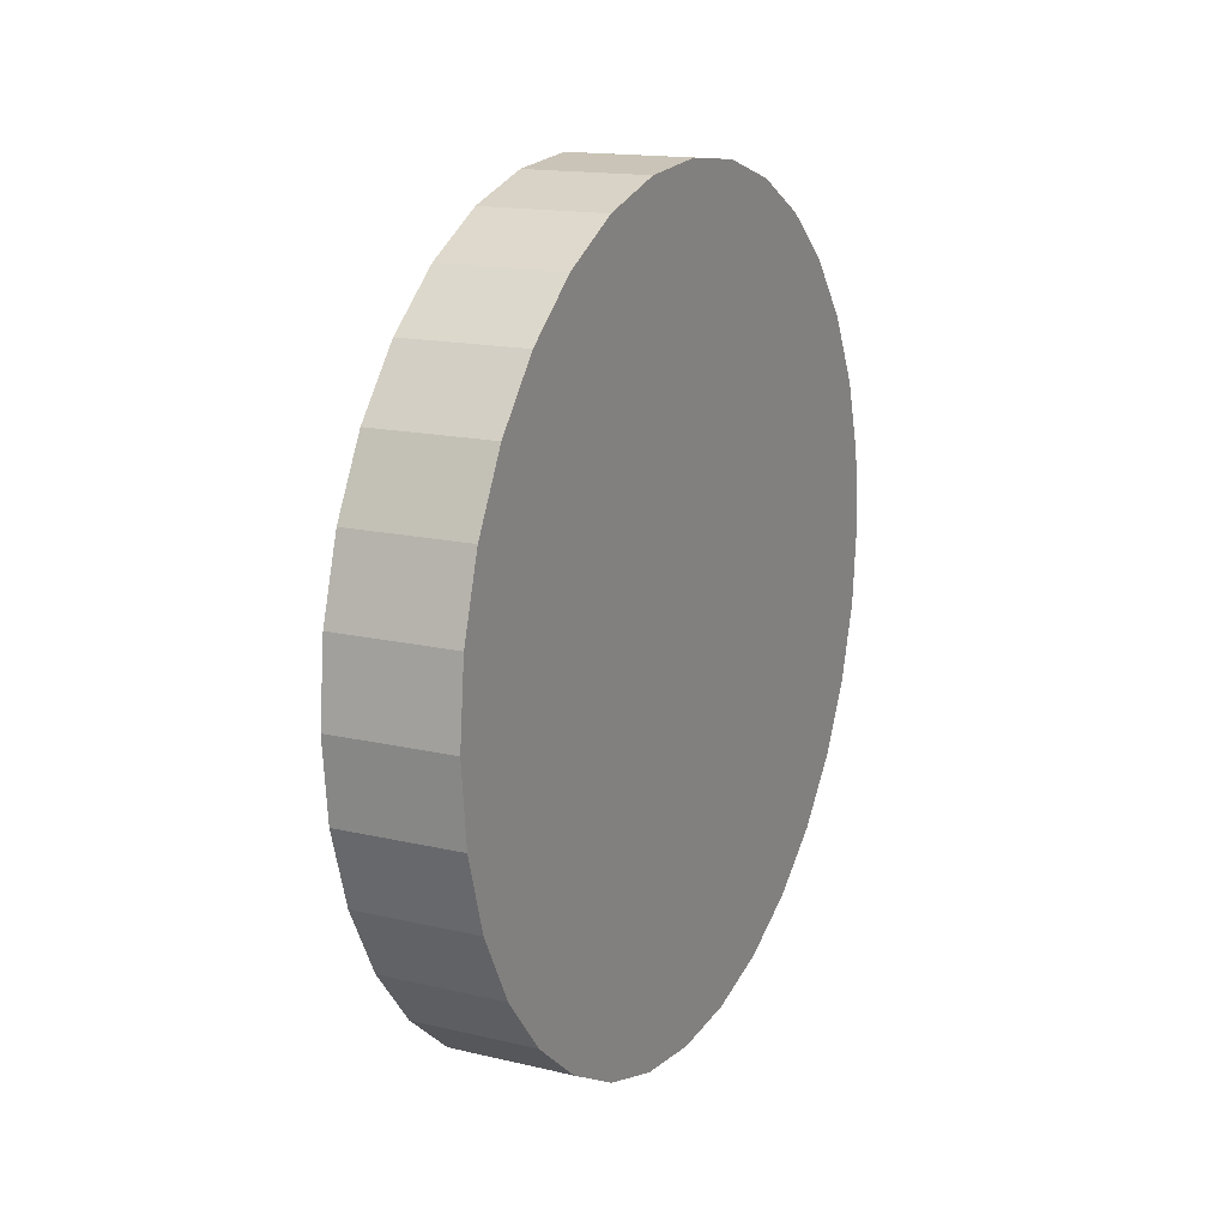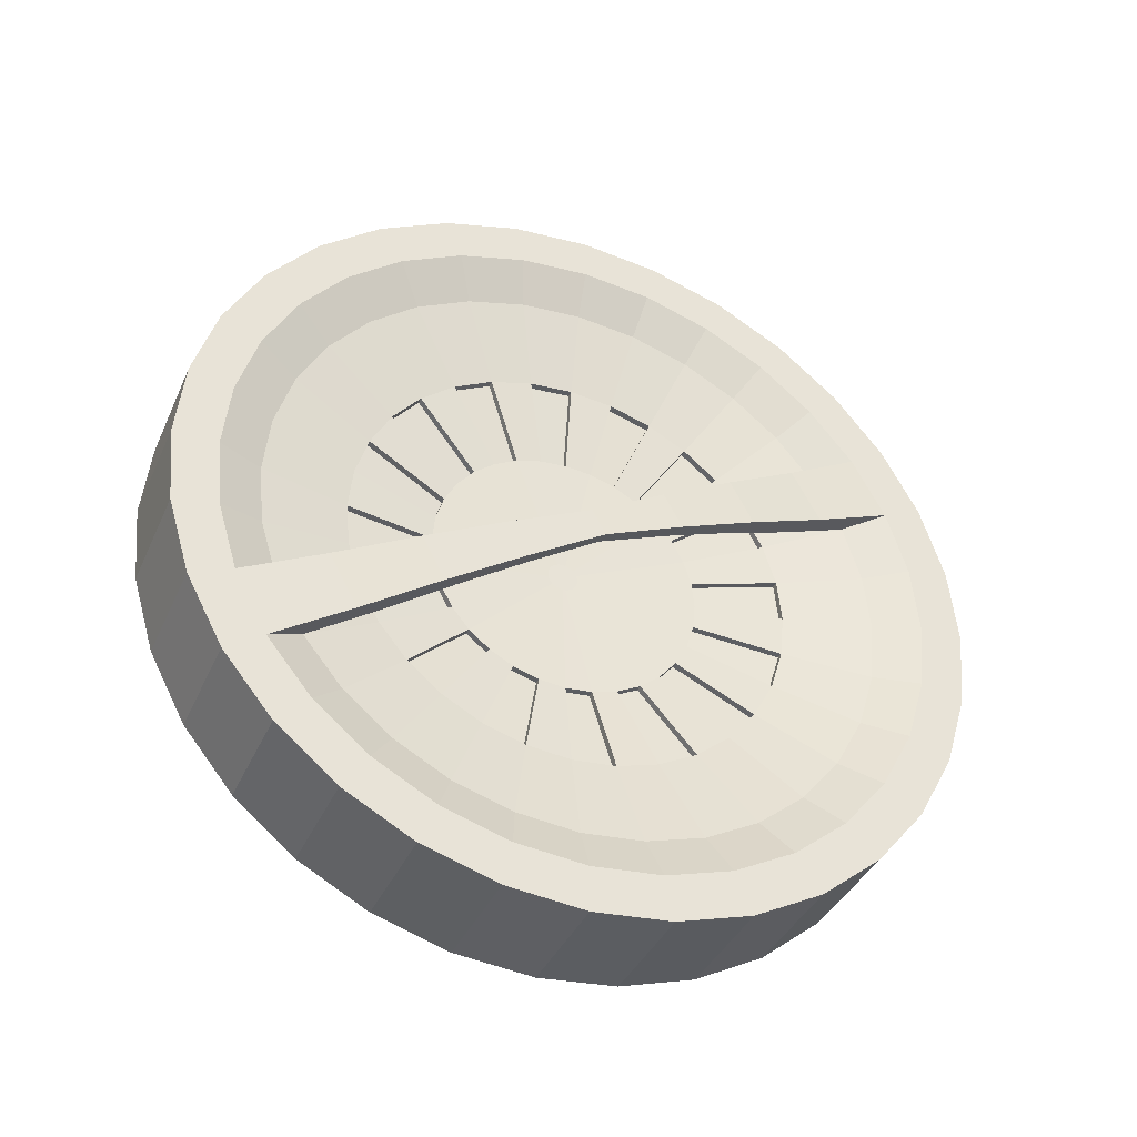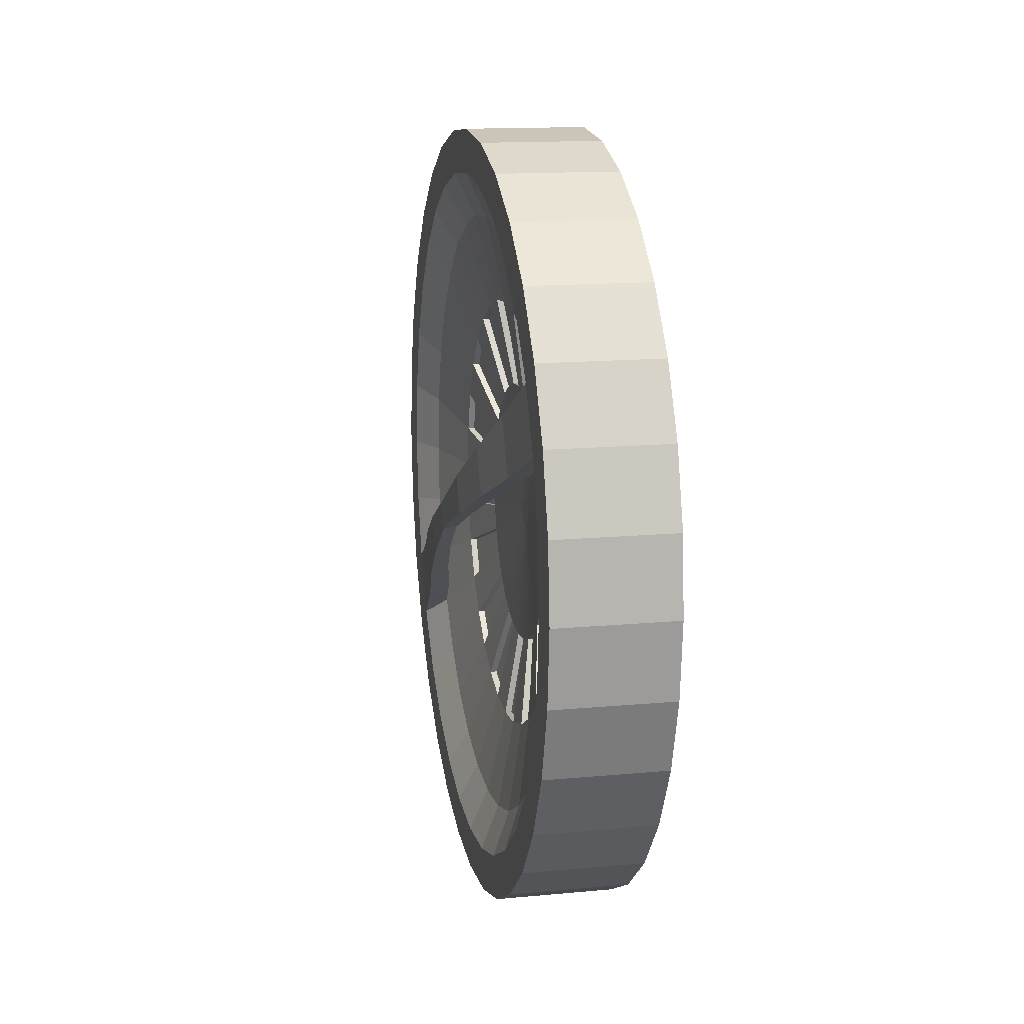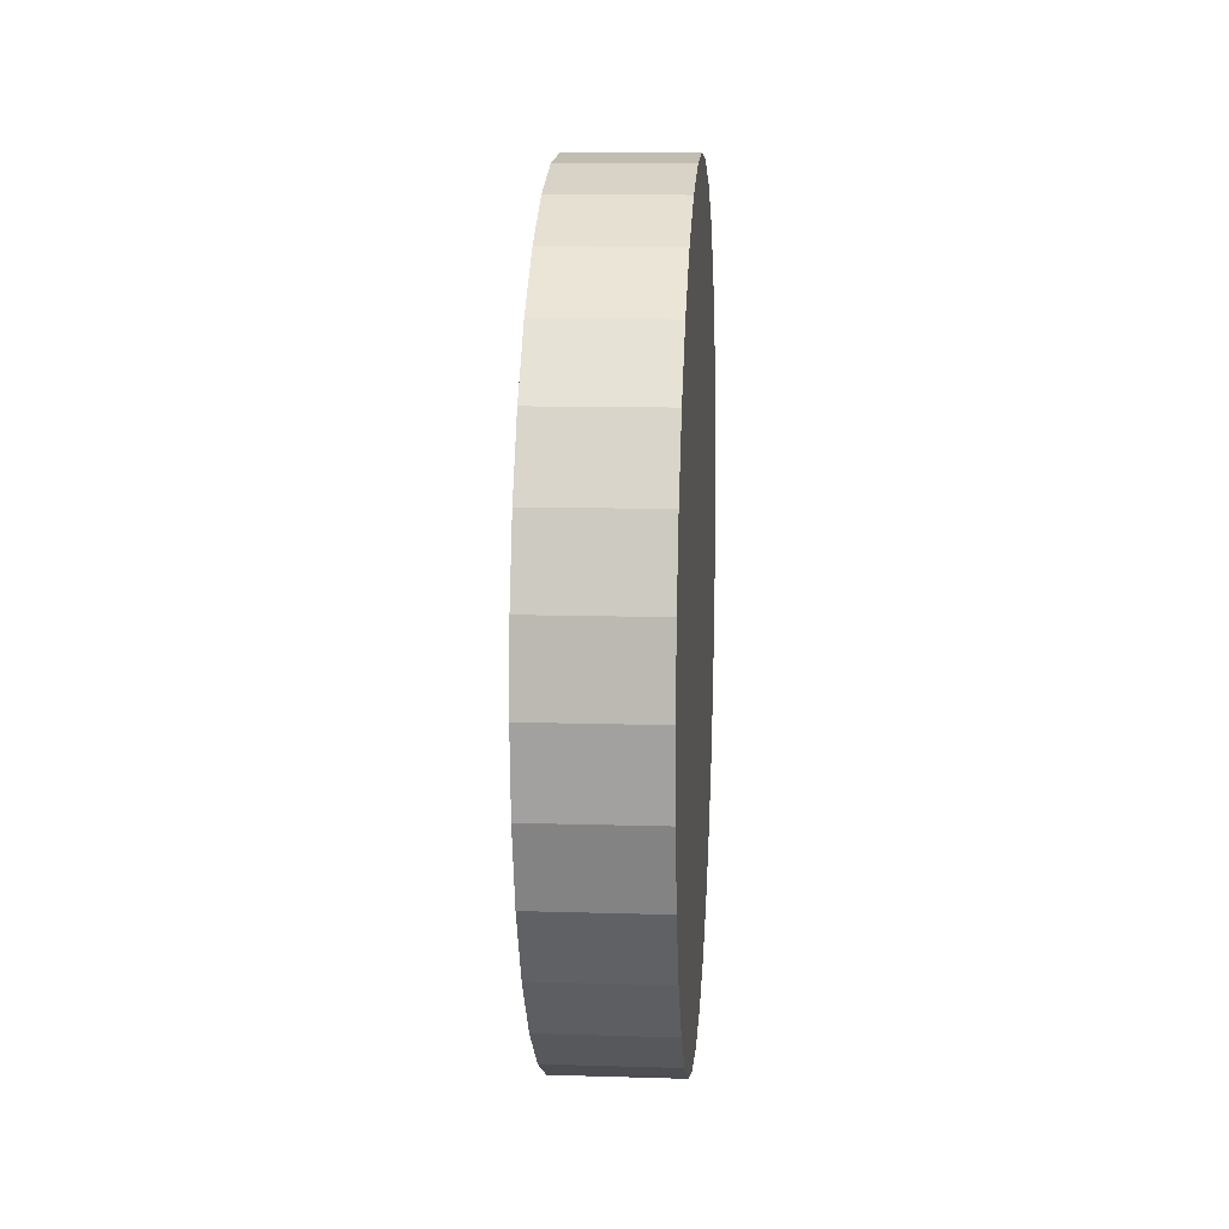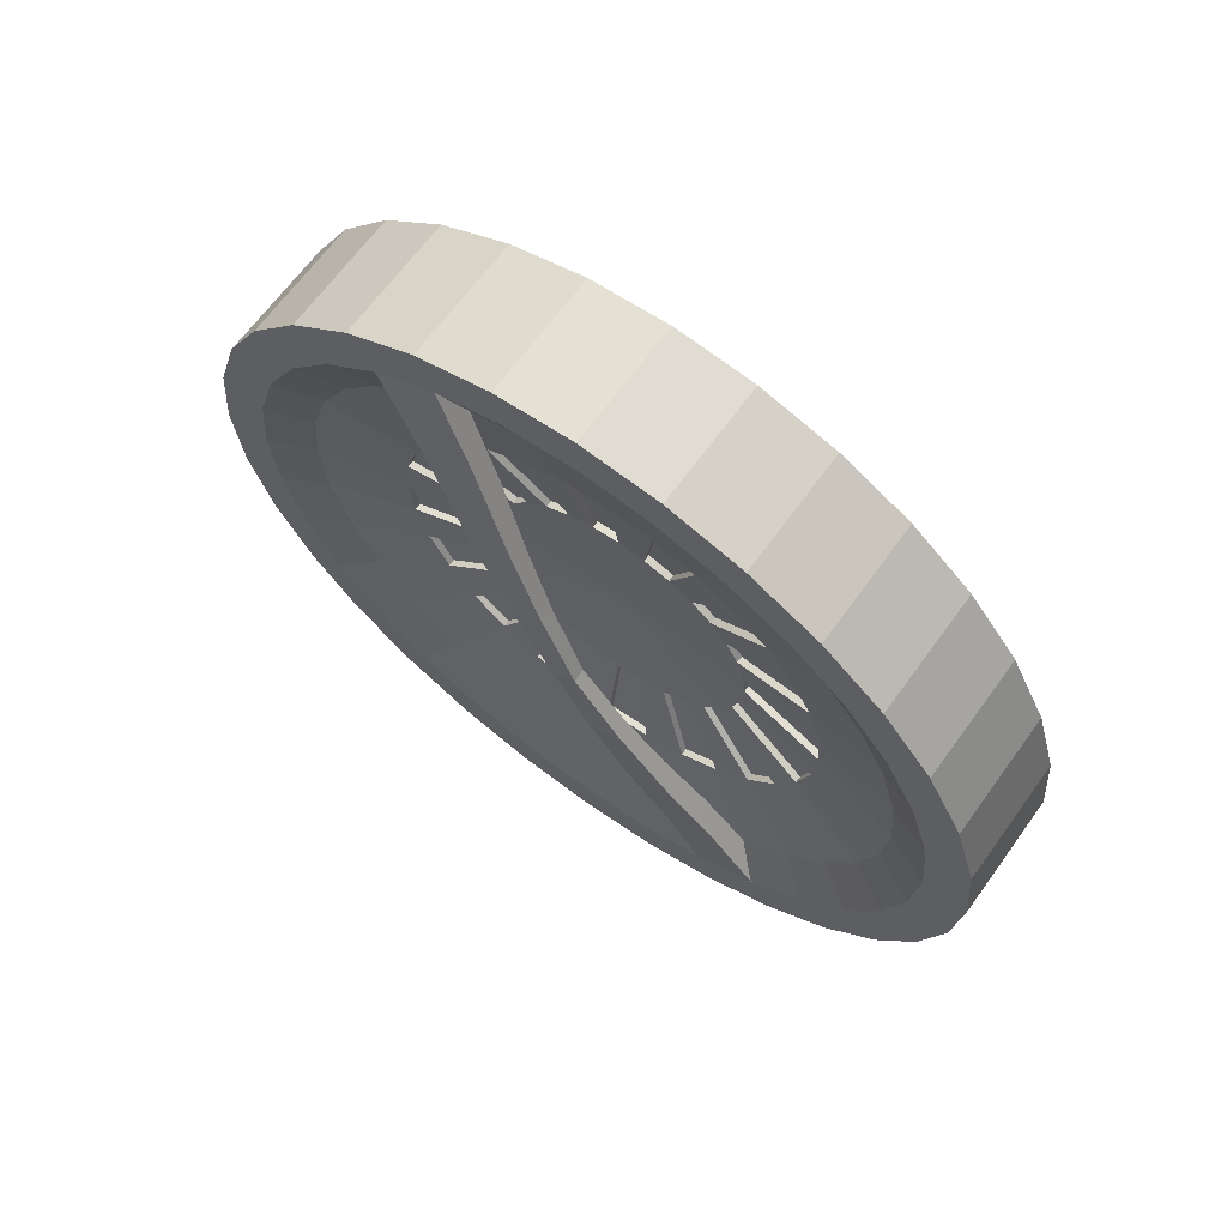
<metadata>
{"format":"obj","ext":"obj","renderer":"f3d","projection":"perspective","resolution":1024,"background":"white","views":[{"elev":15.5,"azim":-153.5,"up":"+Y"},{"elev":-38.9,"azim":67.5,"up":"+Z"},{"elev":14.7,"azim":168.7,"up":"+Z"},{"elev":11.4,"azim":-175.7,"up":"+Z"},{"elev":66.6,"azim":126.0,"up":"+Y"}]}
</metadata>
<code>
o Gun_Store_Handle_Cylinder.003
v 10.98 36.68 46.64
v 11.19 36.68 48
v 10.98 36.41 46.67
v 11.19 36.67 48
v 10.98 36.15 46.75
v 11.19 36.66 48
v 10.98 35.9 46.88
v 11.19 36.66 48.01
v 10.98 35.69 47.05
v 11.19 36.65 48.01
v 10.98 35.51 47.27
v 11.19 36.64 48.02
v 10.98 35.38 47.51
v 11.19 36.64 48.03
v 10.98 35.3 47.77
v 11.19 36.63 48.04
v 10.98 35.28 48.05
v 11.19 36.63 48.05
v 10.98 35.3 48.32
v 11.19 36.63 48.06
v 10.98 35.38 48.59
v 11.19 36.64 48.07
v 10.98 35.51 48.83
v 11.19 36.64 48.08
v 10.98 35.69 49.04
v 11.19 36.65 48.09
v 10.98 35.9 49.22
v 11.19 36.66 48.09
v 10.98 36.15 49.35
v 11.19 36.66 48.1
v 10.98 36.41 49.43
v 11.19 36.67 48.1
v 10.98 36.68 49.46
v 11.19 36.68 48.1
v 10.98 36.96 49.43
v 11.19 36.7 48.1
v 10.98 37.22 49.35
v 11.19 36.71 48.1
v 10.98 37.47 49.22
v 11.19 36.71 48.09
v 10.98 37.68 49.04
v 11.19 36.72 48.09
v 10.98 37.86 48.83
v 11.19 36.73 48.08
v 10.98 37.99 48.59
v 11.19 36.73 48.07
v 10.98 38.07 48.32
v 11.19 36.74 48.06
v 10.98 38.09 48.05
v 11.19 36.74 48.05
v 10.98 38.07 47.77
v 11.19 36.74 48.04
v 10.98 37.99 47.51
v 11.19 36.73 48.03
v 10.98 37.86 47.27
v 11.19 36.73 48.02
v 10.98 37.68 47.05
v 11.19 36.72 48.01
v 10.98 37.47 46.88
v 11.19 36.71 48.01
v 10.98 37.22 46.75
v 11.19 36.71 48
v 10.98 36.96 46.67
v 11.19 36.7 48
v 11.41 36.41 46.67
v 11.41 36.68 46.64
v 11.41 36.15 46.75
v 11.41 35.9 46.88
v 11.41 35.69 47.05
v 11.41 35.51 47.27
v 11.41 35.38 47.51
v 11.41 35.3 47.77
v 11.41 35.28 48.05
v 11.41 35.3 48.32
v 11.41 35.38 48.59
v 11.41 35.51 48.83
v 11.41 35.69 49.04
v 11.41 35.9 49.22
v 11.41 36.15 49.35
v 11.41 36.41 49.43
v 11.41 36.68 49.46
v 11.41 36.96 49.43
v 11.41 37.22 49.35
v 11.41 37.47 49.22
v 11.41 37.68 49.04
v 11.41 37.86 48.83
v 11.41 37.99 48.59
v 11.41 38.07 48.32
v 11.41 38.09 48.05
v 11.41 38.07 47.77
v 11.41 37.99 47.51
v 11.41 37.86 47.27
v 11.41 37.68 47.05
v 11.41 37.47 46.88
v 11.41 37.22 46.75
v 11.41 36.96 46.67
v 11.34 36.68 46.95
v 11.27 36.68 47.26
v 11.22 36.68 47.57
v 11.22 36.59 47.58
v 11.27 36.53 47.28
v 11.34 36.47 46.97
v 11.22 36.5 47.61
v 11.27 36.38 47.32
v 11.34 36.26 47.04
v 11.22 36.42 47.65
v 11.27 36.25 47.39
v 11.34 36.08 47.14
v 11.22 36.35 47.71
v 11.27 36.13 47.49
v 11.34 35.91 47.27
v 11.22 36.29 47.78
v 11.27 36.03 47.61
v 11.34 35.77 47.44
v 11.22 36.24 47.87
v 11.27 35.96 47.75
v 11.34 35.67 47.63
v 11.22 36.22 47.96
v 11.27 35.91 47.9
v 11.34 35.61 47.84
v 11.22 36.21 48.05
v 11.27 35.9 48.05
v 11.34 35.59 48.05
v 11.22 36.22 48.14
v 11.27 35.91 48.2
v 11.34 35.61 48.26
v 11.22 36.24 48.23
v 11.27 35.96 48.35
v 11.34 35.67 48.47
v 11.22 36.29 48.31
v 11.27 36.03 48.49
v 11.34 35.77 48.66
v 11.22 36.35 48.39
v 11.27 36.13 48.61
v 11.34 35.91 48.83
v 11.22 36.42 48.45
v 11.27 36.25 48.7
v 11.34 36.08 48.96
v 11.22 36.5 48.49
v 11.27 36.38 48.78
v 11.34 36.26 49.06
v 11.22 36.59 48.52
v 11.27 36.53 48.82
v 11.34 36.47 49.13
v 11.22 36.68 48.53
v 11.27 36.68 48.84
v 11.34 36.68 49.15
v 11.22 36.78 48.52
v 11.27 36.84 48.82
v 11.34 36.9 49.13
v 11.22 36.87 48.49
v 11.27 36.99 48.78
v 11.34 37.1 49.06
v 11.22 36.95 48.45
v 11.27 37.12 48.7
v 11.34 37.29 48.96
v 11.22 37.02 48.39
v 11.27 37.24 48.61
v 11.34 37.46 48.83
v 11.22 37.08 48.31
v 11.27 37.34 48.49
v 11.34 37.6 48.66
v 11.22 37.13 48.23
v 11.27 37.41 48.35
v 11.34 37.7 48.47
v 11.22 37.15 48.14
v 11.27 37.46 48.2
v 11.34 37.76 48.26
v 11.22 37.16 48.05
v 11.27 37.47 48.05
v 11.34 37.78 48.05
v 11.22 37.15 47.96
v 11.27 37.46 47.9
v 11.34 37.76 47.84
v 11.22 37.13 47.87
v 11.27 37.41 47.75
v 11.34 37.7 47.63
v 11.22 37.08 47.78
v 11.27 37.34 47.61
v 11.34 37.6 47.44
v 11.22 37.02 47.71
v 11.27 37.24 47.49
v 11.34 37.46 47.27
v 11.22 36.95 47.65
v 11.27 37.12 47.39
v 11.34 37.29 47.14
v 11.22 36.87 47.61
v 11.27 36.99 47.32
v 11.34 37.1 47.04
v 11.22 36.78 47.58
v 11.27 36.84 47.28
v 11.34 36.9 46.97
v 11.41 36.44 46.82
v 11.41 36.21 46.89
v 11.41 35.99 47.01
v 11.41 35.8 47.16
v 11.41 35.64 47.35
v 11.41 35.53 47.57
v 11.41 35.46 47.8
v 11.41 35.43 48.05
v 11.41 35.46 48.29
v 11.41 35.53 48.53
v 11.41 35.64 48.75
v 11.41 35.8 48.93
v 11.41 35.99 49.09
v 11.41 36.21 49.21
v 11.41 36.44 49.28
v 11.41 36.68 49.3
v 11.41 36.93 49.28
v 11.41 37.16 49.21
v 11.41 37.38 49.09
v 11.41 37.57 48.93
v 11.41 37.73 48.75
v 11.41 37.84 48.53
v 11.41 37.91 48.29
v 11.41 37.94 48.05
v 11.41 37.91 47.8
v 11.41 37.84 47.57
v 11.41 37.73 47.35
v 11.41 37.57 47.16
v 11.41 37.38 47.01
v 11.41 37.16 46.89
v 11.41 36.93 46.82
v 11.41 36.68 46.8
v 11.46 36.71 48.01
v 11.46 36.66 48.09
v 11.47 37.28 48.27
v 11.49 36.99 48.14
v 11.5 36.71 48
v 11.5 36.66 48.09
v 11.37 37.45 48.35
v 11.43 37.56 48.4
v 11.41 37.2 48.24
v 11.44 36.95 48.12
v 11.44 36.9 48.23
v 11.41 37.13 48.37
v 11.37 37.36 48.52
v 11.43 37.46 48.58
v 11.47 37.19 48.42
v 11.49 36.93 48.26
v 11.44 36.42 47.97
v 11.41 36.17 47.86
v 11.37 35.92 47.74
v 11.43 35.81 47.7
v 11.47 36.09 47.83
v 11.49 36.38 47.96
v 11.44 36.47 47.87
v 11.41 36.24 47.72
v 11.37 36.01 47.58
v 11.43 35.91 47.52
v 11.47 36.18 47.68
v 11.49 36.44 47.84
v 11.25 36.68 47.26
v 11.2 36.68 47.57
v 11.2 36.59 47.58
v 11.25 36.53 47.28
v 11.2 36.5 47.61
v 11.25 36.38 47.32
v 11.2 36.42 47.65
v 11.25 36.25 47.39
v 11.2 36.35 47.71
v 11.25 36.13 47.49
v 11.2 36.29 47.78
v 11.25 36.03 47.61
v 11.2 36.24 47.87
v 11.25 35.96 47.75
v 11.2 36.22 47.96
v 11.25 35.91 47.9
v 11.2 36.21 48.05
v 11.25 35.9 48.05
v 11.2 36.22 48.14
v 11.25 35.91 48.2
v 11.2 36.24 48.23
v 11.25 35.96 48.35
v 11.2 36.29 48.31
v 11.25 36.03 48.49
v 11.2 36.35 48.39
v 11.25 36.13 48.61
v 11.2 36.42 48.45
v 11.25 36.25 48.7
v 11.2 36.5 48.49
v 11.25 36.38 48.78
v 11.2 36.59 48.52
v 11.25 36.53 48.82
v 11.2 36.68 48.53
v 11.25 36.68 48.84
v 11.2 36.78 48.52
v 11.25 36.84 48.82
v 11.2 36.87 48.49
v 11.25 36.99 48.78
v 11.2 36.95 48.45
v 11.25 37.12 48.7
v 11.2 37.02 48.39
v 11.25 37.24 48.61
v 11.2 37.08 48.31
v 11.25 37.34 48.49
v 11.2 37.13 48.23
v 11.25 37.41 48.35
v 11.2 37.15 48.14
v 11.25 37.46 48.2
v 11.2 37.16 48.05
v 11.25 37.47 48.05
v 11.2 37.15 47.96
v 11.25 37.46 47.9
v 11.2 37.13 47.87
v 11.25 37.41 47.75
v 11.2 37.08 47.78
v 11.25 37.34 47.61
v 11.2 37.02 47.71
v 11.25 37.24 47.49
v 11.2 36.95 47.65
v 11.25 37.12 47.39
v 11.2 36.87 47.61
v 11.25 36.99 47.32
v 11.2 36.78 47.58
v 11.25 36.84 47.28
f 1 66 65 3
f 3 65 67 5
f 5 67 68 7
f 7 68 69 9
f 9 69 70 11
f 11 70 71 13
f 13 71 72 15
f 15 72 73 17
f 17 73 74 19
f 19 74 75 21
f 21 75 76 23
f 23 76 77 25
f 25 77 78 27
f 27 78 79 29
f 29 79 80 31
f 31 80 81 33
f 33 81 82 35
f 35 82 83 37
f 37 83 84 39
f 39 84 85 41
f 41 85 86 43
f 43 86 87 45
f 45 87 88 47
f 47 88 89 49
f 49 89 90 51
f 51 90 91 53
f 53 91 92 55
f 55 92 93 57
f 57 93 94 59
f 59 94 95 61
f 4 2 64 62 60 58 56 54 52 50 48 46 44 42 40 38 36 34 32 30 28 26 24 22 20 18 16 14 12 10 8 6
f 61 95 96 63
f 63 96 66 1
f 1 3 5 7 9 11 13 15 17 19 21 23 25 27 29 31 33 35 37 39 41 43 45 47 49 51 53 55 57 59 61 63
f 224 193 65 66
f 193 194 67 65
f 194 195 68 67
f 195 196 69 68
f 196 197 70 69
f 197 198 71 70
f 198 199 72 71
f 199 200 73 72
f 200 201 74 73
f 201 202 75 74
f 202 203 76 75
f 203 204 77 76
f 204 205 78 77
f 205 206 79 78
f 206 207 80 79
f 207 208 81 80
f 208 209 82 81
f 209 210 83 82
f 210 211 84 83
f 211 212 85 84
f 212 213 86 85
f 213 214 87 86
f 214 215 88 87
f 215 216 89 88
f 216 217 90 89
f 217 218 91 90
f 218 219 92 91
f 219 220 93 92
f 220 221 94 93
f 221 222 95 94
f 222 223 96 95
f 223 224 66 96
f 64 2 99 190
f 118 121 269 267
f 191 98 97 192
f 62 64 190 187
f 187 190 191 188
f 188 191 192 189
f 60 62 187 184
f 176 173 304 306
f 185 188 189 186
f 58 60 184 181
f 181 184 185 182
f 182 185 186 183
f 56 58 181 178
f 107 106 259 260
f 179 182 183 180
f 54 56 178 175
f 175 178 179 176
f 176 179 180 177
f 52 54 175 172
f 185 184 311 312
f 173 176 177 174
f 50 52 172 169
f 169 172 173 170
f 170 173 174 171
f 48 50 169 166
f 172 175 305 303
f 167 170 171 168
f 46 48 166 163
f 163 166 167 164
f 164 167 168 165
f 44 46 163 160
f 157 158 294 293
f 161 164 165 162
f 42 44 160 157
f 157 160 161 158
f 158 161 162 159
f 40 42 157 154
f 152 149 288 290
f 155 158 159 156
f 38 40 154 151
f 151 154 155 152
f 152 155 156 153
f 36 38 151 148
f 131 130 275 276
f 149 152 153 150
f 34 36 148 145
f 145 148 149 146
f 146 149 150 147
f 32 34 145 142
f 148 151 289 287
f 143 146 147 144
f 30 32 142 139
f 139 142 143 140
f 140 143 144 141
f 28 30 139 136
f 103 104 258 257
f 137 140 141 138
f 26 28 136 133
f 133 136 137 134
f 134 137 138 135
f 24 26 133 130
f 181 182 310 309
f 131 134 135 132
f 22 24 130 127
f 127 130 131 128
f 128 131 132 129
f 20 22 127 124
f 128 125 272 274
f 125 128 129 126
f 18 20 124 121
f 121 124 125 122
f 122 125 126 123
f 16 18 121 118
f 155 154 291 292
f 119 122 123 120
f 14 16 118 115
f 115 118 119 116
f 116 119 120 117
f 12 14 115 112
f 127 128 274 273
f 113 116 117 114
f 10 12 112 109
f 109 112 113 110
f 110 113 114 111
f 8 10 109 106
f 124 127 273 271
f 107 110 111 108
f 6 8 106 103
f 103 106 107 104
f 104 107 108 105
f 4 6 103 100
f 182 179 308 310
f 101 104 105 102
f 2 4 100 99
f 99 100 101 98
f 98 101 102 97
f 192 97 224 223
f 189 192 223 222
f 186 189 222 221
f 183 186 221 220
f 180 183 220 219
f 177 180 219 218
f 174 177 218 217
f 171 174 217 216
f 168 171 216 215
f 165 168 215 214
f 228 240 230 229
f 159 162 213 212
f 156 159 212 211
f 153 156 211 210
f 150 153 210 209
f 147 150 209 208
f 144 147 208 207
f 141 144 207 206
f 138 141 206 205
f 135 138 205 204
f 132 135 204 203
f 129 132 203 202
f 126 129 202 201
f 123 126 201 200
f 120 123 200 199
f 117 120 199 198
f 235 234 225 226
f 111 114 197 196
f 108 111 196 195
f 105 108 195 194
f 102 105 194 193
f 97 102 193 224
f 231 232 227 233
f 165 214 232 231
f 240 235 226 230
f 241 246 230 226
f 246 252 229 230
f 234 228 229 225
f 247 241 226 225
f 252 247 225 229
f 233 227 228 234
f 213 162 237 238
f 238 237 236 239
f 239 236 235 240
f 162 165 231 237
f 237 231 233 236
f 236 233 234 235
f 214 213 238 232
f 232 238 239 227
f 227 239 240 228
f 197 114 249 250
f 250 249 248 251
f 251 248 247 252
f 114 117 243 249
f 249 243 242 248
f 248 242 241 247
f 198 197 250 244
f 244 250 251 245
f 245 251 252 246
f 117 198 244 243
f 243 244 245 242
f 242 245 246 241
f 315 254 253 316
f 311 313 314 312
f 307 309 310 308
f 303 305 306 304
f 299 301 302 300
f 295 297 298 296
f 291 293 294 292
f 287 289 290 288
f 283 285 286 284
f 279 281 282 280
f 275 277 278 276
f 271 273 274 272
f 267 269 270 268
f 263 265 266 264
f 259 261 262 260
f 255 257 258 256
f 133 134 278 277
f 161 160 295 296
f 122 119 268 270
f 187 188 314 313
f 109 110 262 261
f 142 145 285 283
f 137 136 279 280
f 146 143 284 286
f 163 164 298 297
f 166 169 301 299
f 191 190 315 316
f 113 112 263 264
f 170 167 300 302
f 112 115 265 263
f 139 140 282 281
f 190 99 254 315
f 167 166 299 300
f 116 113 264 266
f 98 191 316 253
f 136 139 281 279
f 115 116 266 265
f 143 142 283 284
f 140 137 280 282
f 169 170 302 301
f 160 163 297 295
f 119 118 267 268
f 164 161 296 298
f 106 109 261 259
f 145 146 286 285
f 184 187 313 311
f 173 172 303 304
f 110 107 260 262
f 188 185 312 314
f 130 133 277 275
f 121 122 270 269
f 149 148 287 288
f 134 131 276 278
f 175 176 306 305
f 154 157 293 291
f 125 124 271 272
f 99 98 253 254
f 158 155 292 294
f 100 103 257 255
f 151 152 290 289
f 178 181 309 307
f 179 178 307 308
f 104 101 256 258
f 101 100 255 256

</code>
